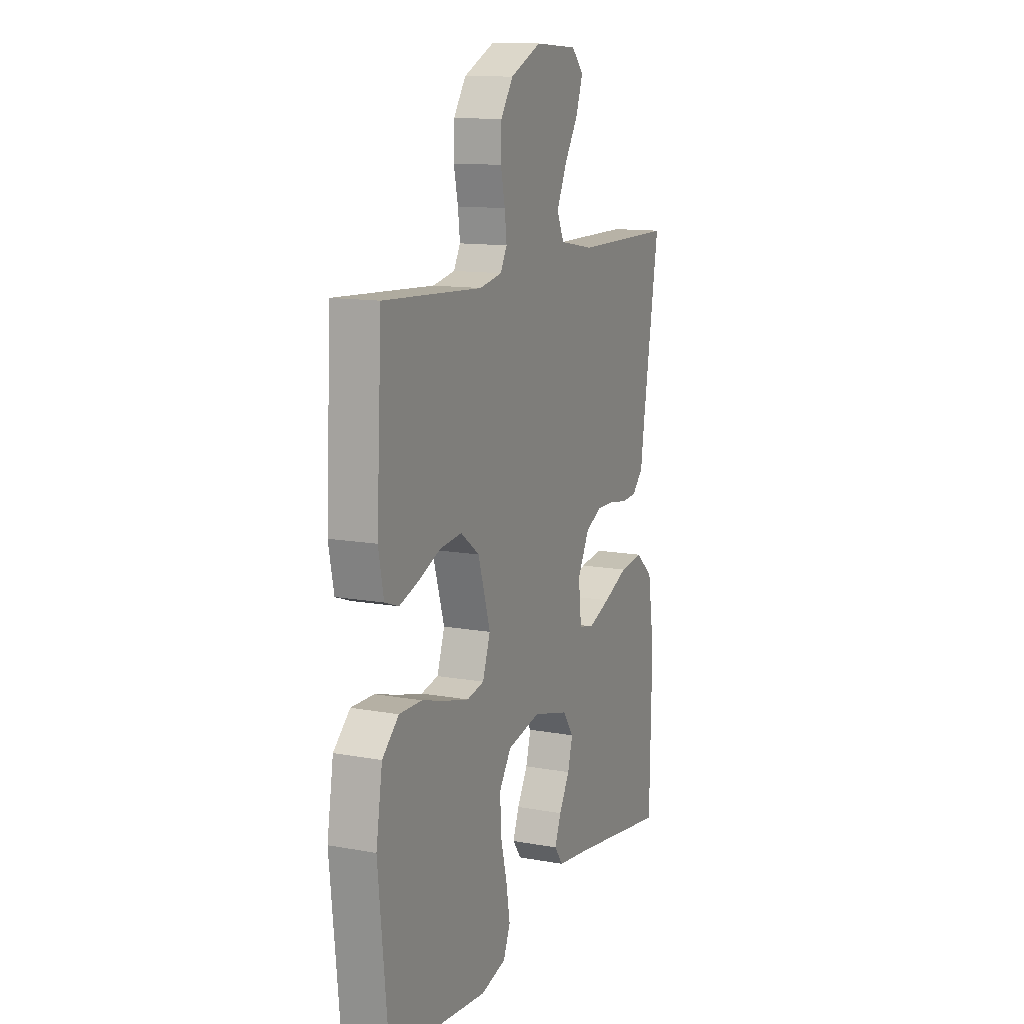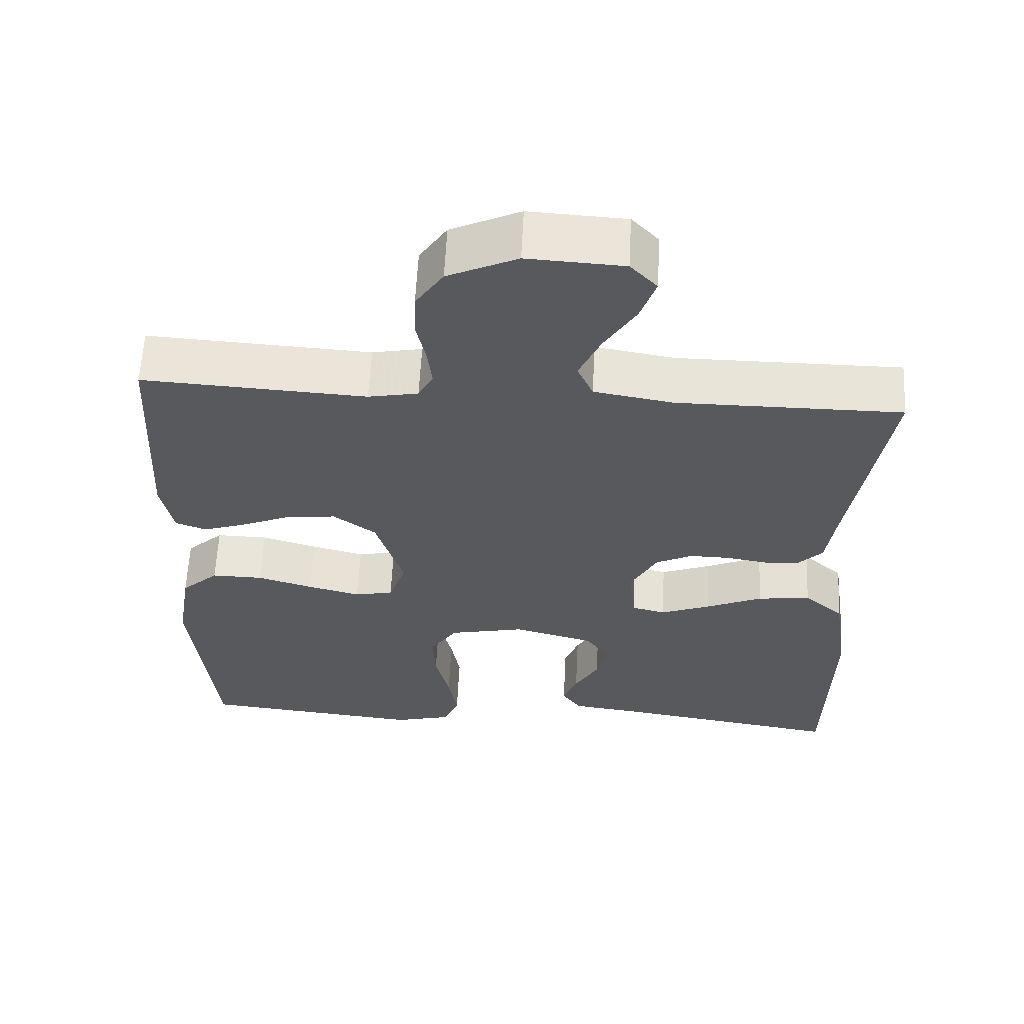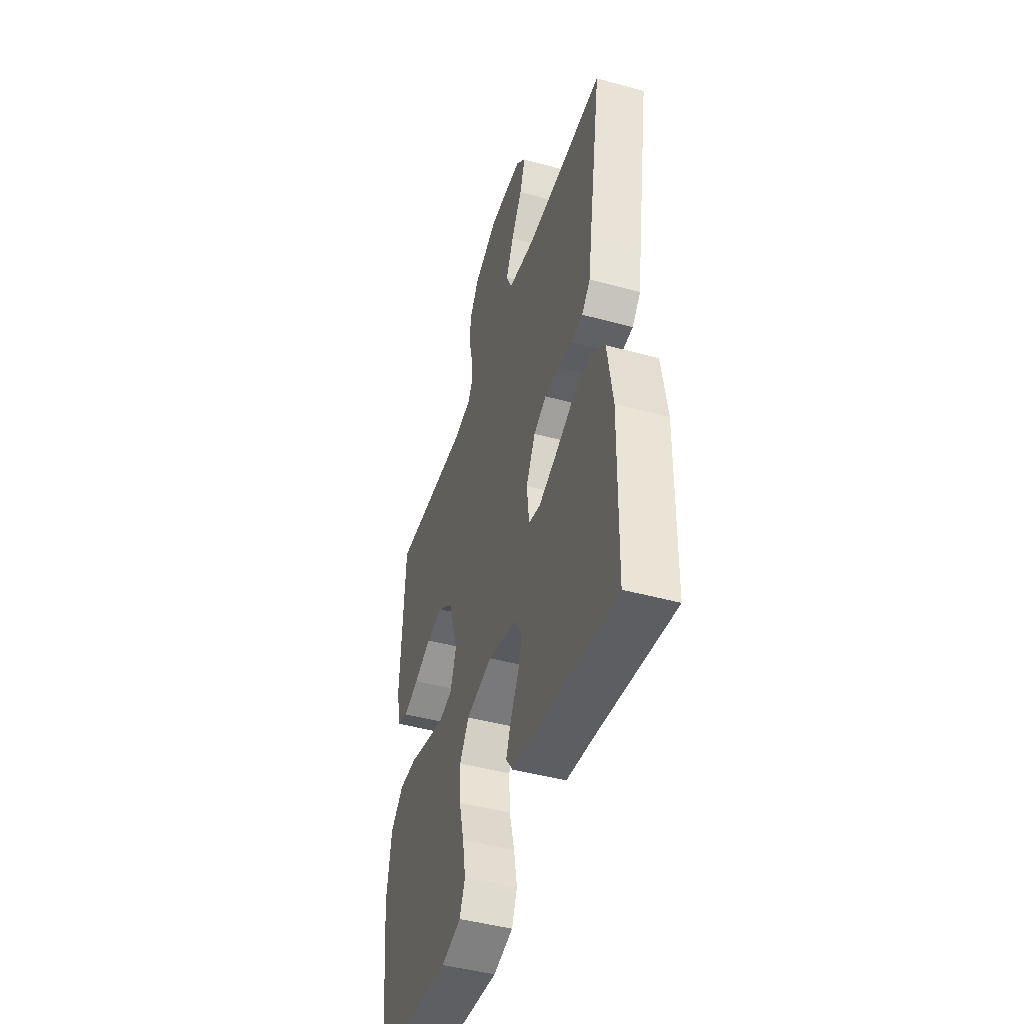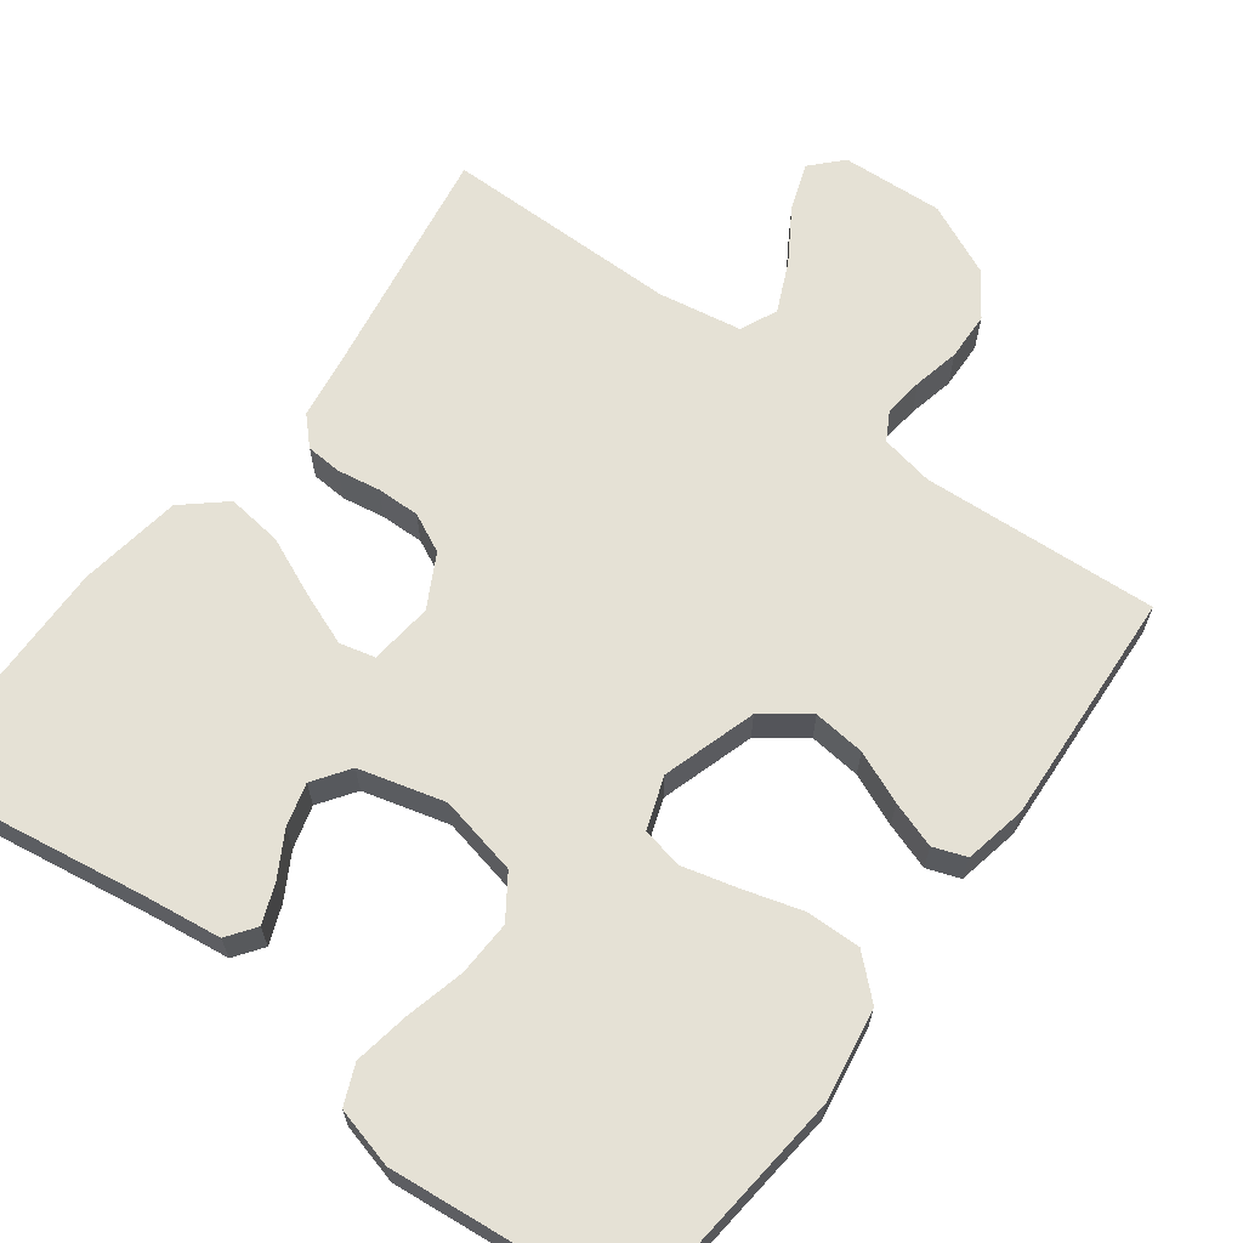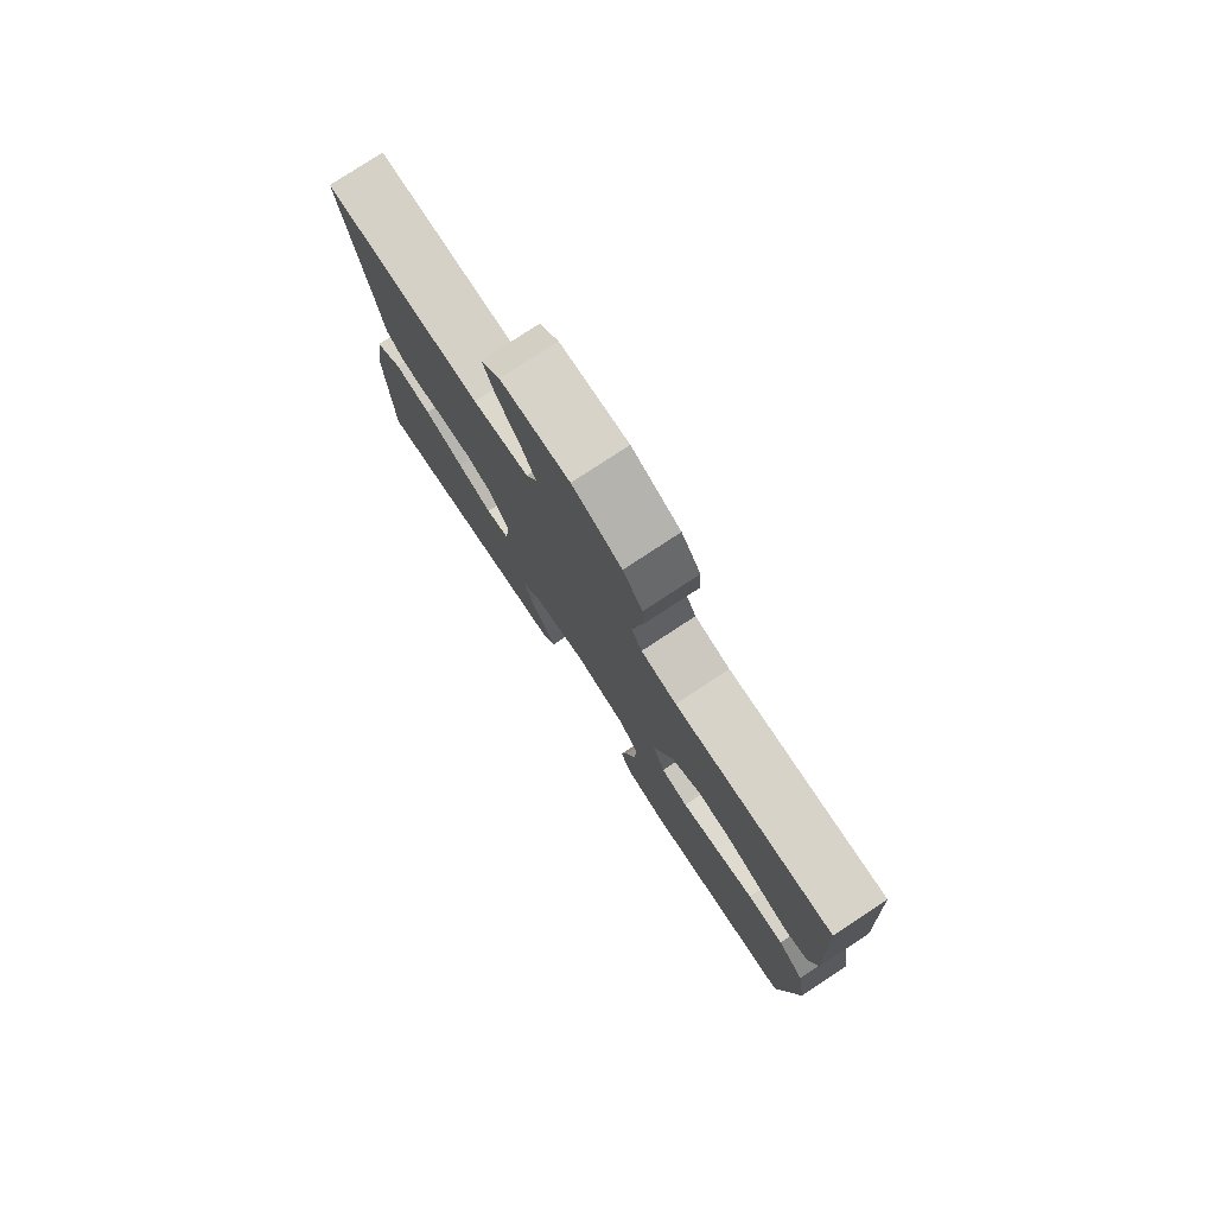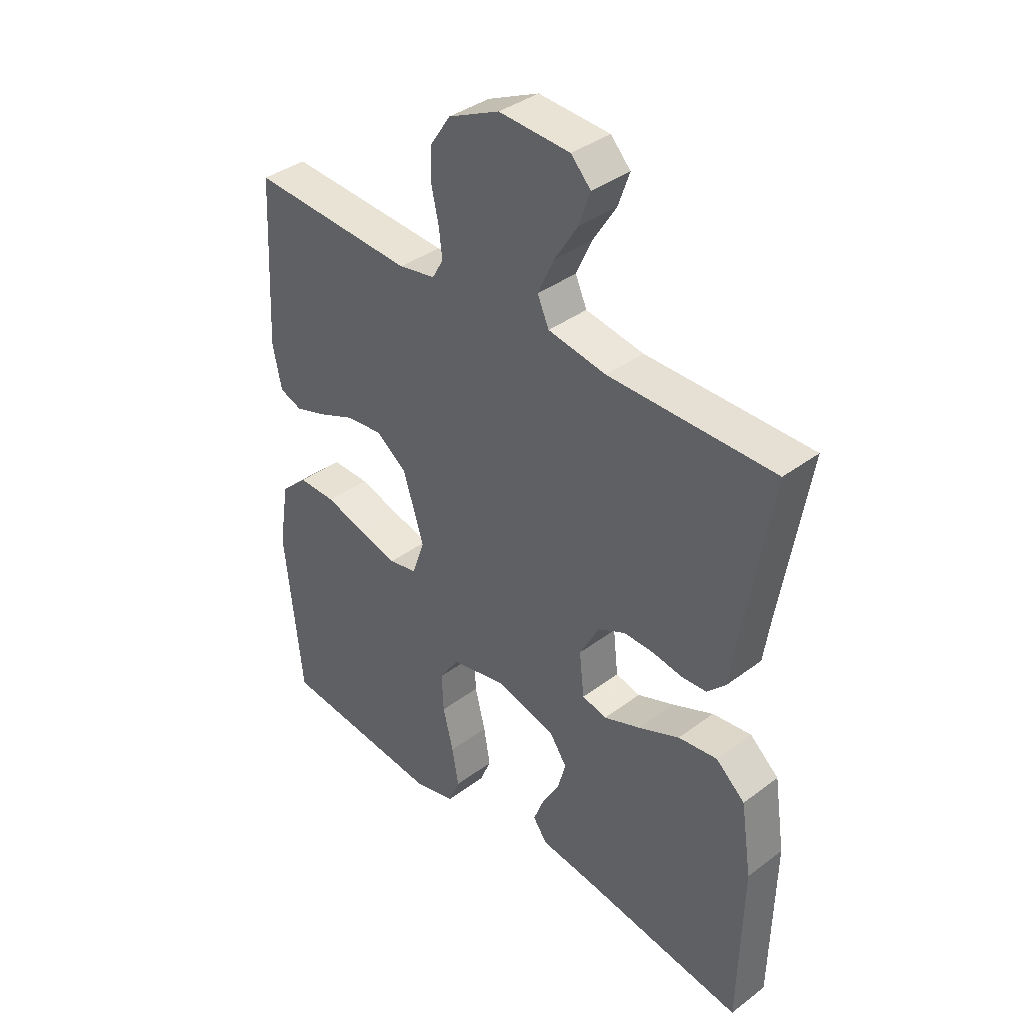
<metadata>
{"format":"obj","ext":"obj","renderer":"f3d","projection":"perspective","resolution":1024,"background":"white","views":[{"elev":12.4,"azim":-66.8,"up":"+Z"},{"elev":60.1,"azim":2.9,"up":"+Z"},{"elev":-45.8,"azim":72.6,"up":"+Z"},{"elev":65.1,"azim":-143.4,"up":"+Y"},{"elev":78.7,"azim":-123.3,"up":"+Z"},{"elev":38.1,"azim":46.5,"up":"+Z"}]}
</metadata>
<code>
v -0.5 0.07 -0.5
v -0.531 0.07 -0.2
v -0.512 0.07 -0.082
v -0.462 0.07 -0.036
v -0.393 0.07 -0.037
v -0.318 0.07 -0.059
v -0.248 0.07 -0.077
v -0.196 0.07 -0.066
v -0.173 0.07 0
v -0.21 0.07 0.119
v -0.267 0.07 0.161
v -0.333 0.07 0.154
v -0.399 0.07 0.126
v -0.458 0.07 0.106
v -0.5 0.07 0.121
v -0.516 0.07 0.2
v -0.5 0.07 0.5
v -0.2 0.07 0.483
v -0.133 0.07 0.496
v -0.113 0.07 0.532
v -0.119 0.07 0.583
v -0.132 0.07 0.642
v -0.13 0.07 0.703
v -0.093 0.07 0.758
v 0 0.07 0.801
v 0.129 0.07 0.794
v 0.165 0.07 0.756
v 0.144 0.07 0.696
v 0.102 0.07 0.629
v 0.073 0.07 0.565
v 0.094 0.07 0.518
v 0.2 0.07 0.5
v 0.5 0.07 0.5
v 0.451 0.07 0.2
v 0.439 0.07 0.118
v 0.406 0.07 0.084
v 0.36 0.07 0.081
v 0.306 0.07 0.09
v 0.251 0.07 0.091
v 0.202 0.07 0.067
v 0.166 0.07 0
v 0.175 0.07 -0.08
v 0.22 0.07 -0.091
v 0.287 0.07 -0.065
v 0.362 0.07 -0.032
v 0.433 0.07 -0.023
v 0.486 0.07 -0.069
v 0.506 0.07 -0.2
v 0.5 0.07 -0.5
v 0.2 0.07 -0.454
v 0.101 0.07 -0.441
v 0.075 0.07 -0.405
v 0.094 0.07 -0.356
v 0.126 0.07 -0.3
v 0.141 0.07 -0.245
v 0.109 0.07 -0.199
v 0 0.07 -0.17
v -0.101 0.07 -0.192
v -0.137 0.07 -0.245
v -0.134 0.07 -0.315
v -0.115 0.07 -0.391
v -0.103 0.07 -0.46
v -0.124 0.07 -0.51
v -0.2 0.07 -0.53
v -0.5 0 -0.5
v -0.531 0 -0.2
v -0.512 0 -0.082
v -0.462 0 -0.036
v -0.393 0 -0.037
v -0.318 0 -0.059
v -0.248 0 -0.077
v -0.196 0 -0.066
v -0.173 0 0
v -0.21 0 0.119
v -0.267 0 0.161
v -0.333 0 0.154
v -0.399 0 0.126
v -0.458 0 0.106
v -0.5 0 0.121
v -0.516 0 0.2
v -0.5 0 0.5
v -0.2 0 0.483
v -0.133 0 0.496
v -0.113 0 0.532
v -0.119 0 0.583
v -0.132 0 0.642
v -0.13 0 0.703
v -0.093 0 0.758
v 0 0 0.801
v 0.129 0 0.794
v 0.165 0 0.756
v 0.144 0 0.696
v 0.102 0 0.629
v 0.073 0 0.565
v 0.094 0 0.518
v 0.2 0 0.5
v 0.5 0 0.5
v 0.451 0 0.2
v 0.439 0 0.118
v 0.406 0 0.084
v 0.36 0 0.081
v 0.306 0 0.09
v 0.251 0 0.091
v 0.202 0 0.067
v 0.166 0 0
v 0.175 0 -0.08
v 0.22 0 -0.091
v 0.287 0 -0.065
v 0.362 0 -0.032
v 0.433 0 -0.023
v 0.486 0 -0.069
v 0.506 0 -0.2
v 0.5 0 -0.5
v 0.2 0 -0.454
v 0.101 0 -0.441
v 0.075 0 -0.405
v 0.094 0 -0.356
v 0.126 0 -0.3
v 0.141 0 -0.245
v 0.109 0 -0.199
v 0 0 -0.17
v -0.101 0 -0.192
v -0.137 0 -0.245
v -0.134 0 -0.315
v -0.115 0 -0.391
v -0.103 0 -0.46
v -0.124 0 -0.51
v -0.2 0 -0.53
f 60 61 62 63
f 60 63 64 1
f 51 52 53 54
f 50 51 54 55
f 49 50 55
f 48 49 55 56
f 44 45 46 47
f 43 44 47 48
f 42 43 48 56
f 35 36 37 38
f 34 35 38 39
f 32 33 34 39
f 31 32 39 40
f 26 27 28 29
f 26 29 30
f 25 26 30
f 24 25 30
f 21 22 23 24
f 20 21 24 30
f 19 20 30 31
f 15 16 17 18
f 12 13 14 15
f 12 15 18 19
f 3 4 5 6
f 3 6 7
f 2 3 7
f 59 60 1 2
f 58 59 2 7
f 57 58 7 8
f 41 42 56 57
f 41 57 8 9
f 40 41 9 10
f 31 40 10 11
f 11 12 19 31
f 127 126 125 124
f 65 128 127 124
f 118 117 116 115
f 119 118 115 114
f 119 114 113
f 120 119 113 112
f 111 110 109 108
f 112 111 108 107
f 120 112 107 106
f 102 101 100 99
f 103 102 99 98
f 103 98 97 96
f 104 103 96 95
f 93 92 91 90
f 94 93 90
f 94 90 89
f 94 89 88
f 88 87 86 85
f 94 88 85 84
f 95 94 84 83
f 82 81 80 79
f 79 78 77 76
f 83 82 79 76
f 70 69 68 67
f 71 70 67
f 71 67 66
f 66 65 124 123
f 71 66 123 122
f 72 71 122 121
f 121 120 106 105
f 73 72 121 105
f 74 73 105 104
f 75 74 104 95
f 95 83 76 75
f 1 65 66 2
f 2 66 67 3
f 3 67 68 4
f 4 68 69 5
f 5 69 70 6
f 6 70 71 7
f 7 71 72 8
f 8 72 73 9
f 9 73 74 10
f 10 74 75 11
f 11 75 76 12
f 12 76 77 13
f 13 77 78 14
f 14 78 79 15
f 15 79 80 16
f 16 80 81 17
f 17 81 82 18
f 18 82 83 19
f 19 83 84 20
f 20 84 85 21
f 21 85 86 22
f 22 86 87 23
f 23 87 88 24
f 24 88 89 25
f 25 89 90 26
f 26 90 91 27
f 27 91 92 28
f 28 92 93 29
f 29 93 94 30
f 30 94 95 31
f 31 95 96 32
f 32 96 97 33
f 33 97 98 34
f 34 98 99 35
f 35 99 100 36
f 36 100 101 37
f 37 101 102 38
f 38 102 103 39
f 39 103 104 40
f 40 104 105 41
f 41 105 106 42
f 42 106 107 43
f 43 107 108 44
f 44 108 109 45
f 45 109 110 46
f 46 110 111 47
f 47 111 112 48
f 48 112 113 49
f 49 113 114 50
f 50 114 115 51
f 51 115 116 52
f 52 116 117 53
f 53 117 118 54
f 54 118 119 55
f 55 119 120 56
f 56 120 121 57
f 57 121 122 58
f 58 122 123 59
f 59 123 124 60
f 60 124 125 61
f 61 125 126 62
f 62 126 127 63
f 63 127 128 64
f 64 128 65 1

</code>
